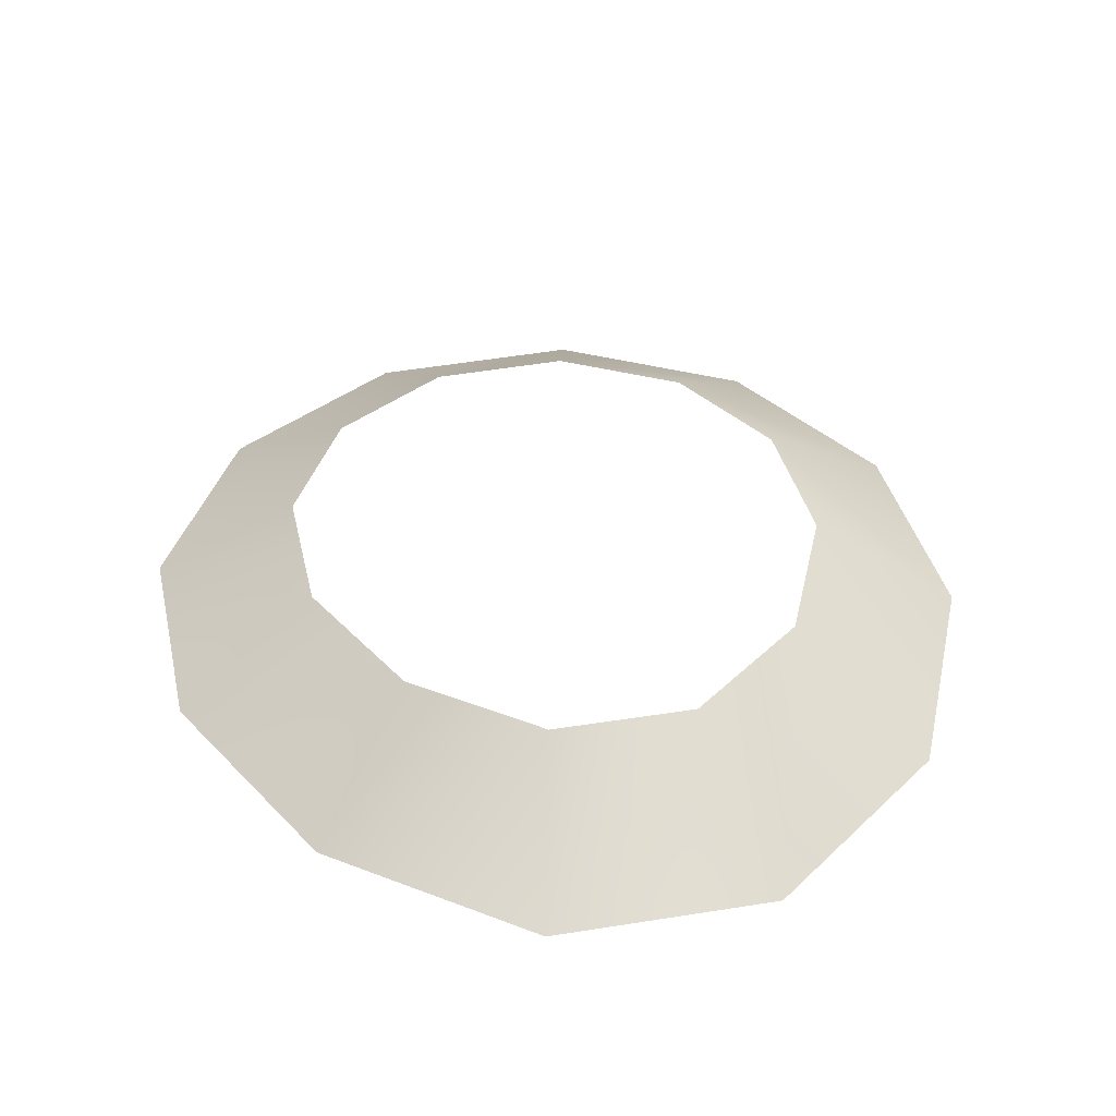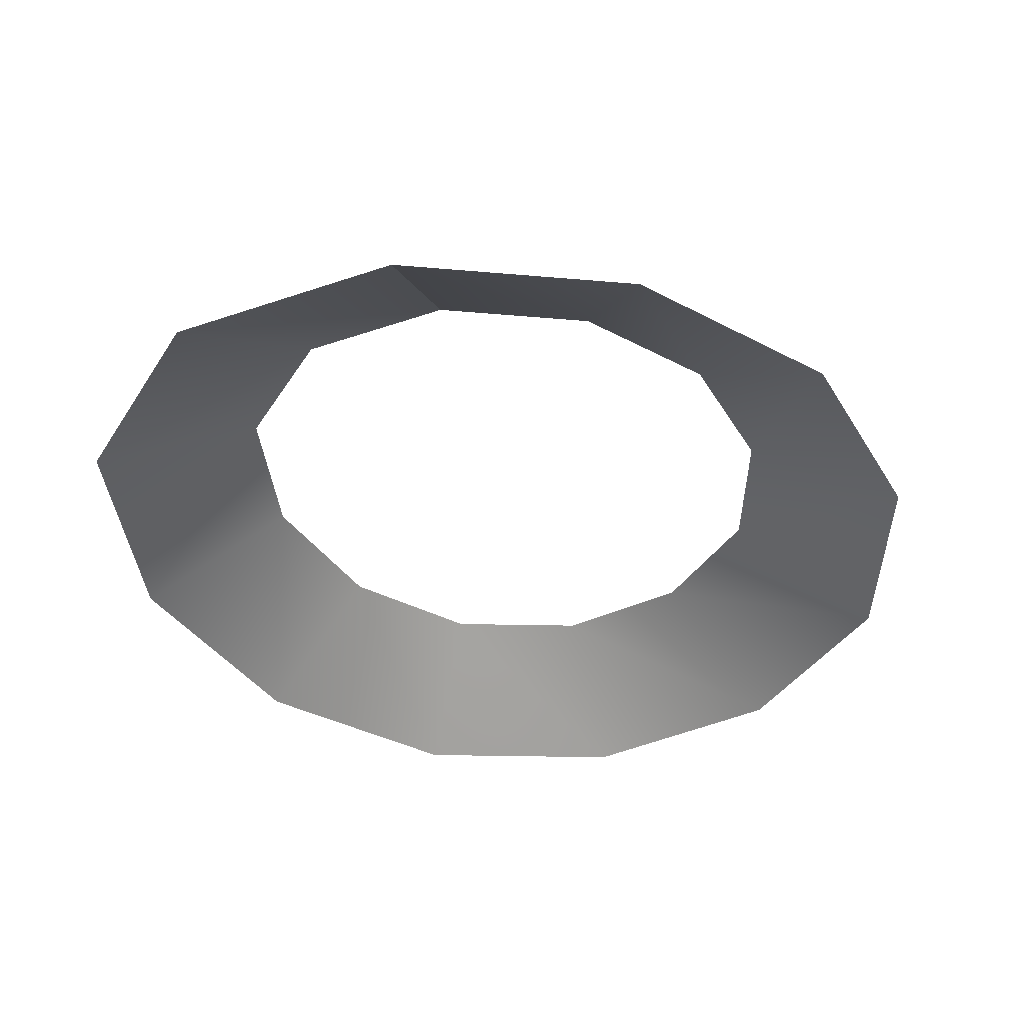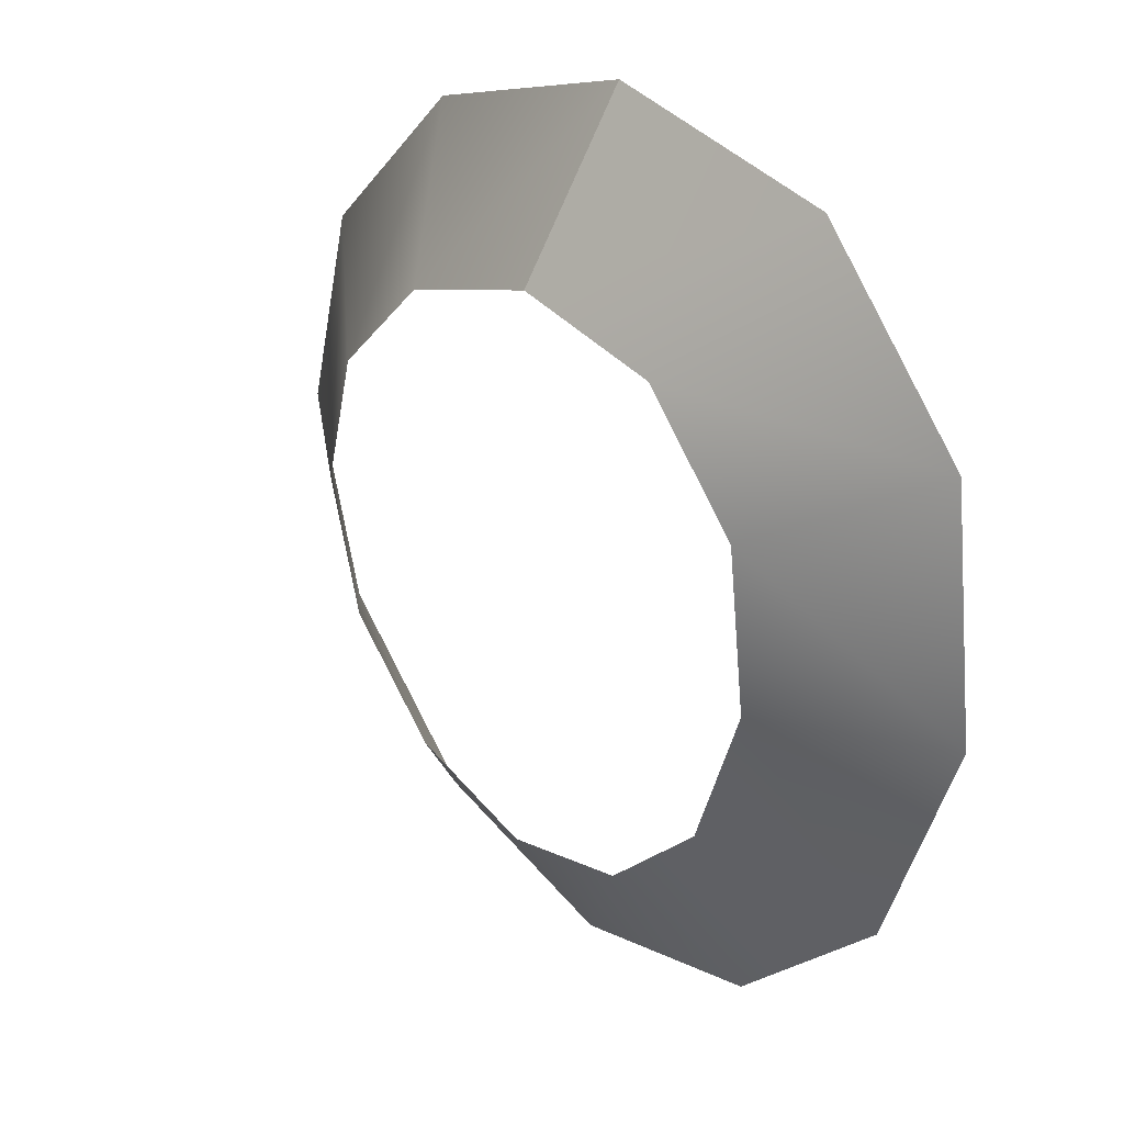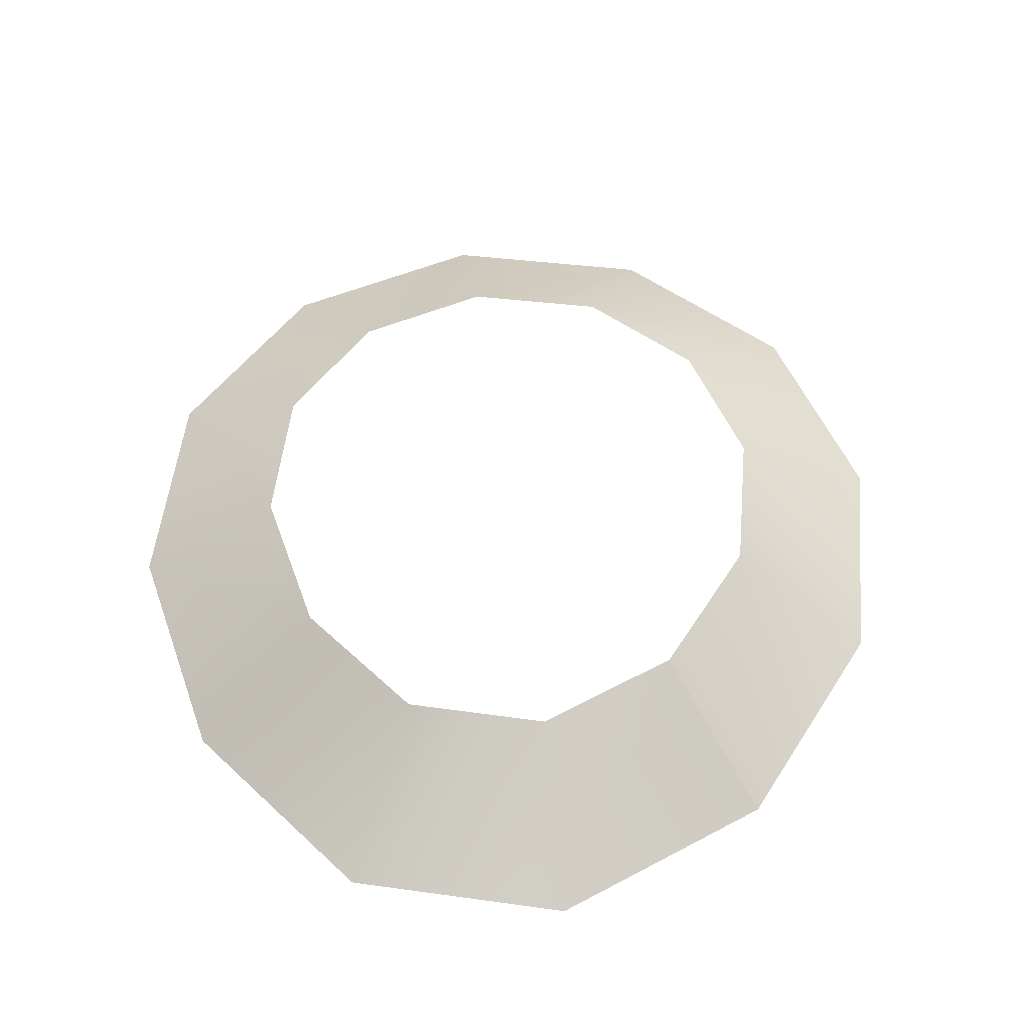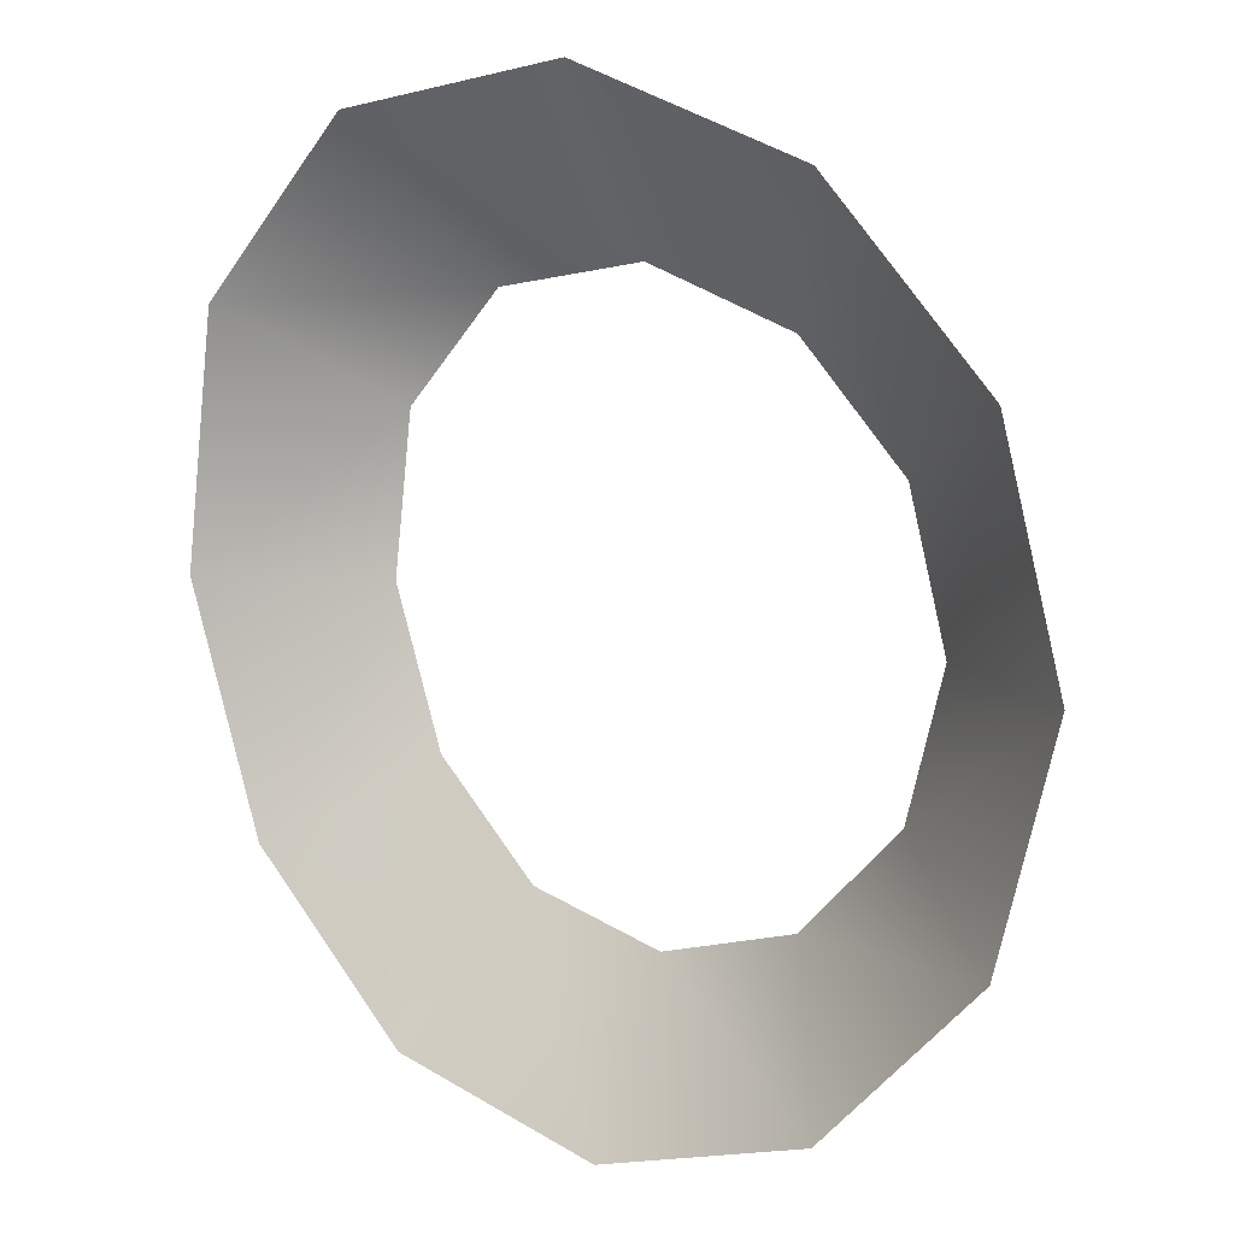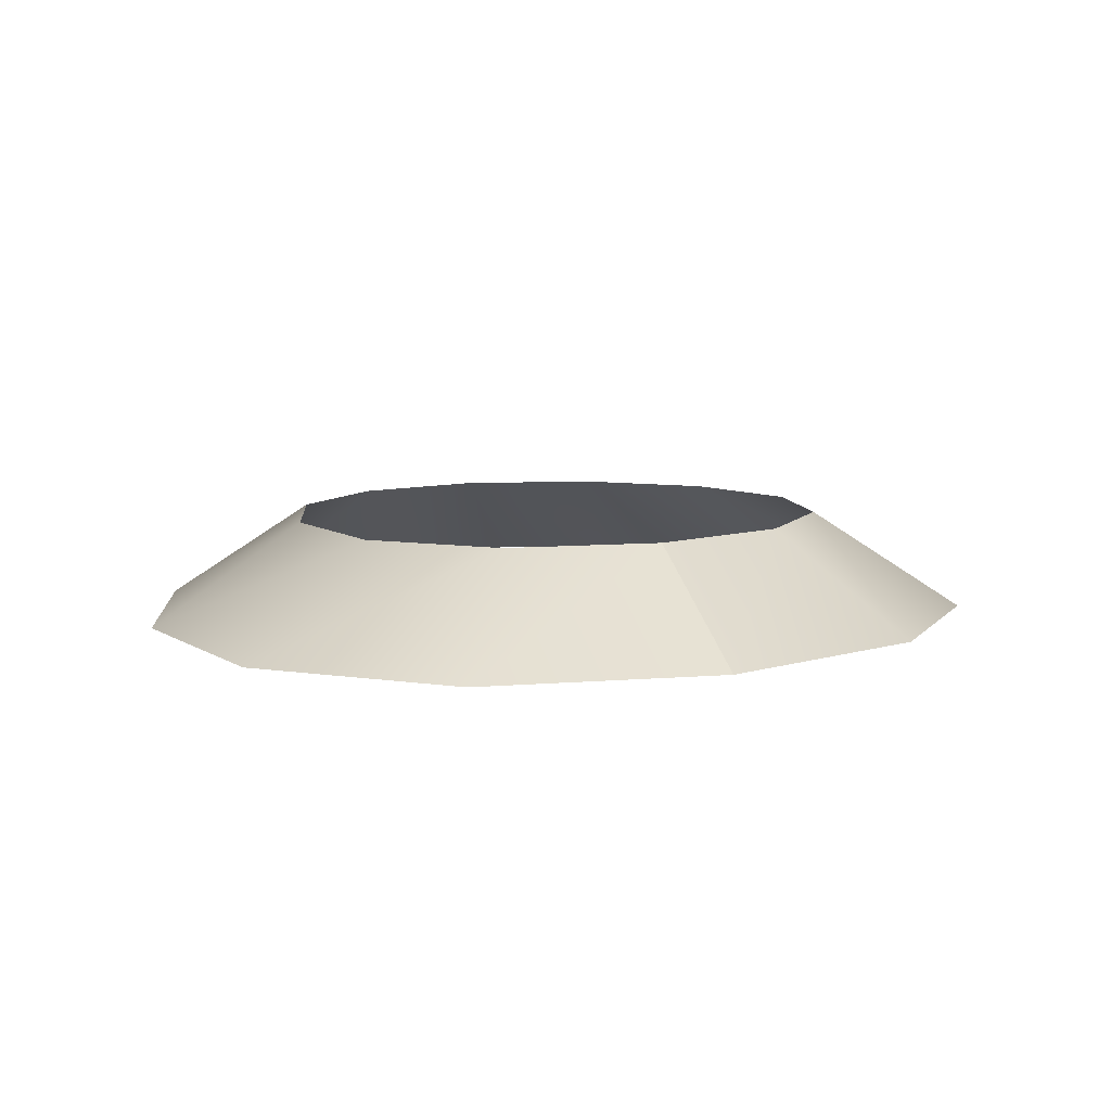
<metadata>
{"format":"obj","ext":"obj","renderer":"f3d","projection":"perspective","resolution":1024,"background":"white","views":[{"elev":40.9,"azim":-57.7,"up":"+Y"},{"elev":-40.9,"azim":13.7,"up":"+Y"},{"elev":31.2,"azim":-130.5,"up":"+Z"},{"elev":54.6,"azim":-38.3,"up":"+Y"},{"elev":8.4,"azim":37.2,"up":"+Z"},{"elev":7.9,"azim":-22.6,"up":"+Y"}]}
</metadata>
<code>
g Object70
v -1683 7.458 82.72
v -1571 7.458 984.5
v -1026 377.1 651.7
v -1098 377.1 71.58
v -988.4 7.458 1602
v -651 377.1 1049
v -91.05 7.458 1742
v -73.7 377.1 1139
v -91.05 7.458 1742
v 787.6 7.458 1427
v 491.6 377.1 936.5
v -73.7 377.1 1139
v 1392 7.458 788.9
v 880.6 377.1 525.9
v 1607 7.458 -17.65
v 1019 377.1 7.009
v 1393 7.458 -812.6
v 881.2 377.1 -504.4
v 810.5 7.458 -1396
v 506.3 377.1 -879.8
v 14.54 7.458 -1610
v -5.774 377.1 -1017
v -782.6 7.458 -1395
v -518.6 377.1 -879.3
v -1387 7.458 -790.8
v -907.6 377.1 -490.4
f 3 1 2
f 1 3 4
f 6 2 5
f 2 6 3
f 8 5 7
f 5 8 6
f 11 9 10
f 9 11 12
f 14 10 13
f 10 14 11
f 16 13 15
f 13 16 14
f 18 15 17
f 15 18 16
f 20 17 19
f 17 20 18
f 22 19 21
f 19 22 20
f 24 21 23
f 21 24 22
f 26 23 25
f 23 26 24
f 4 25 1
f 25 4 26

</code>
